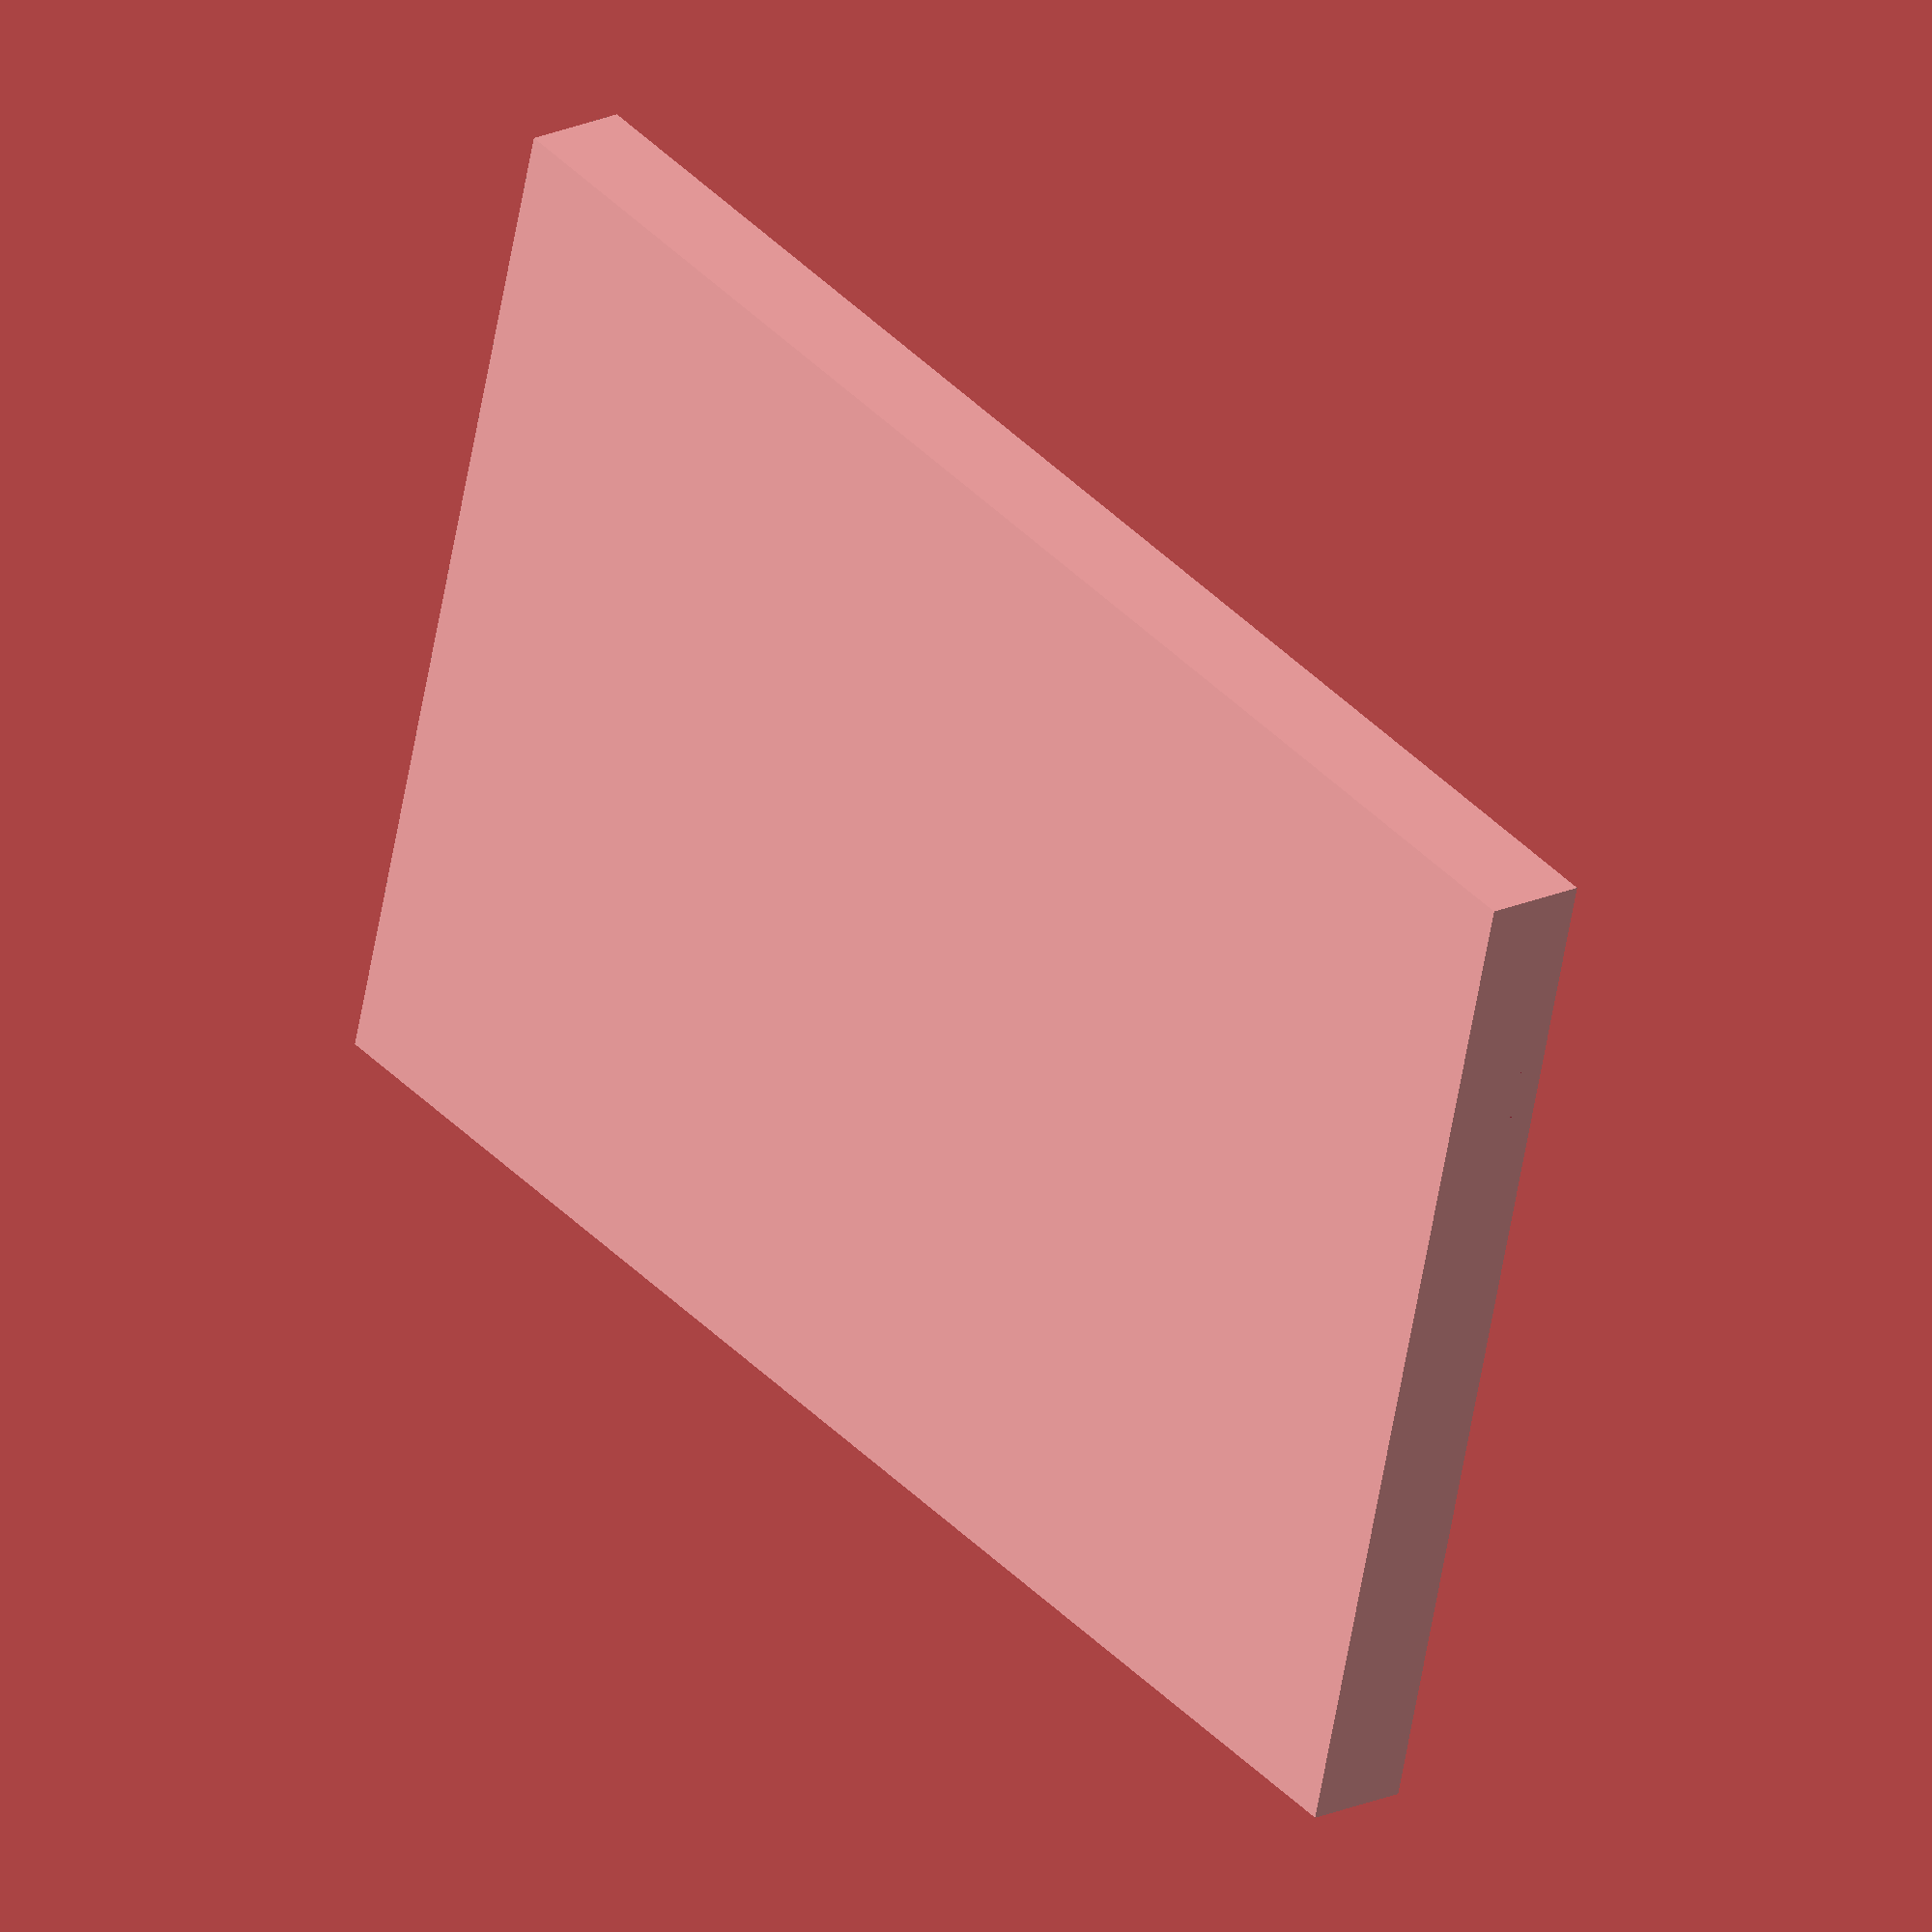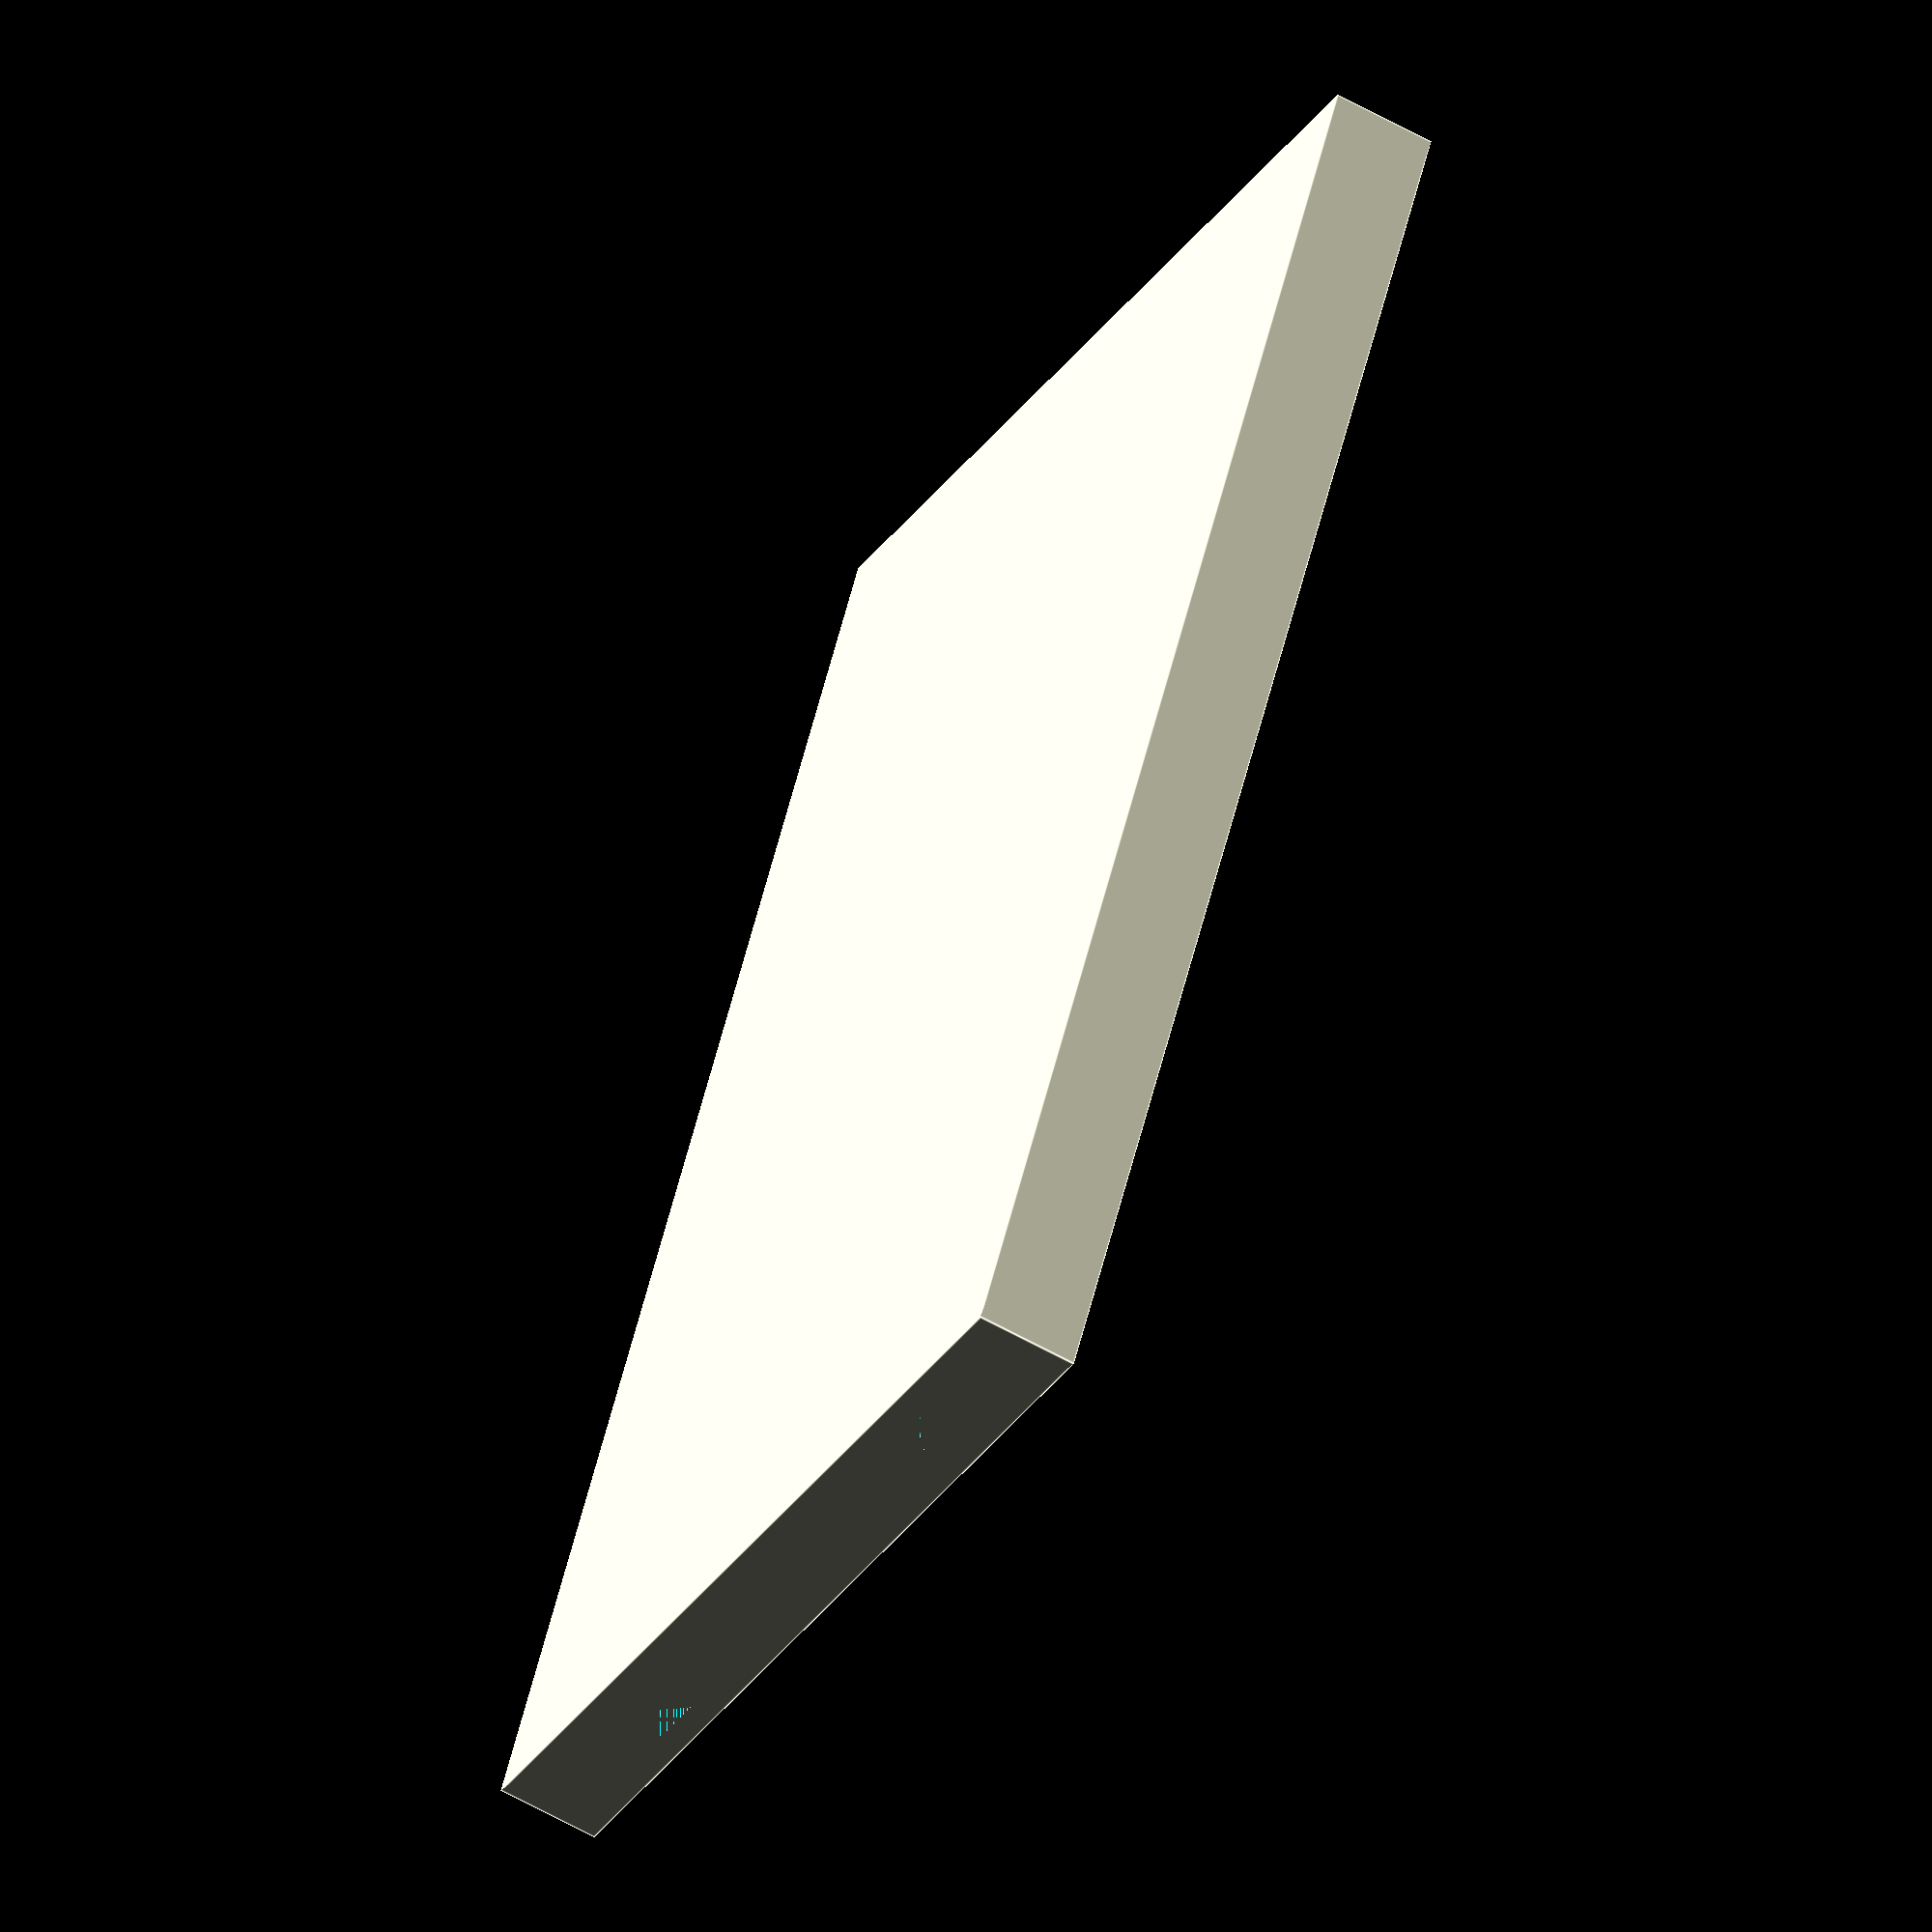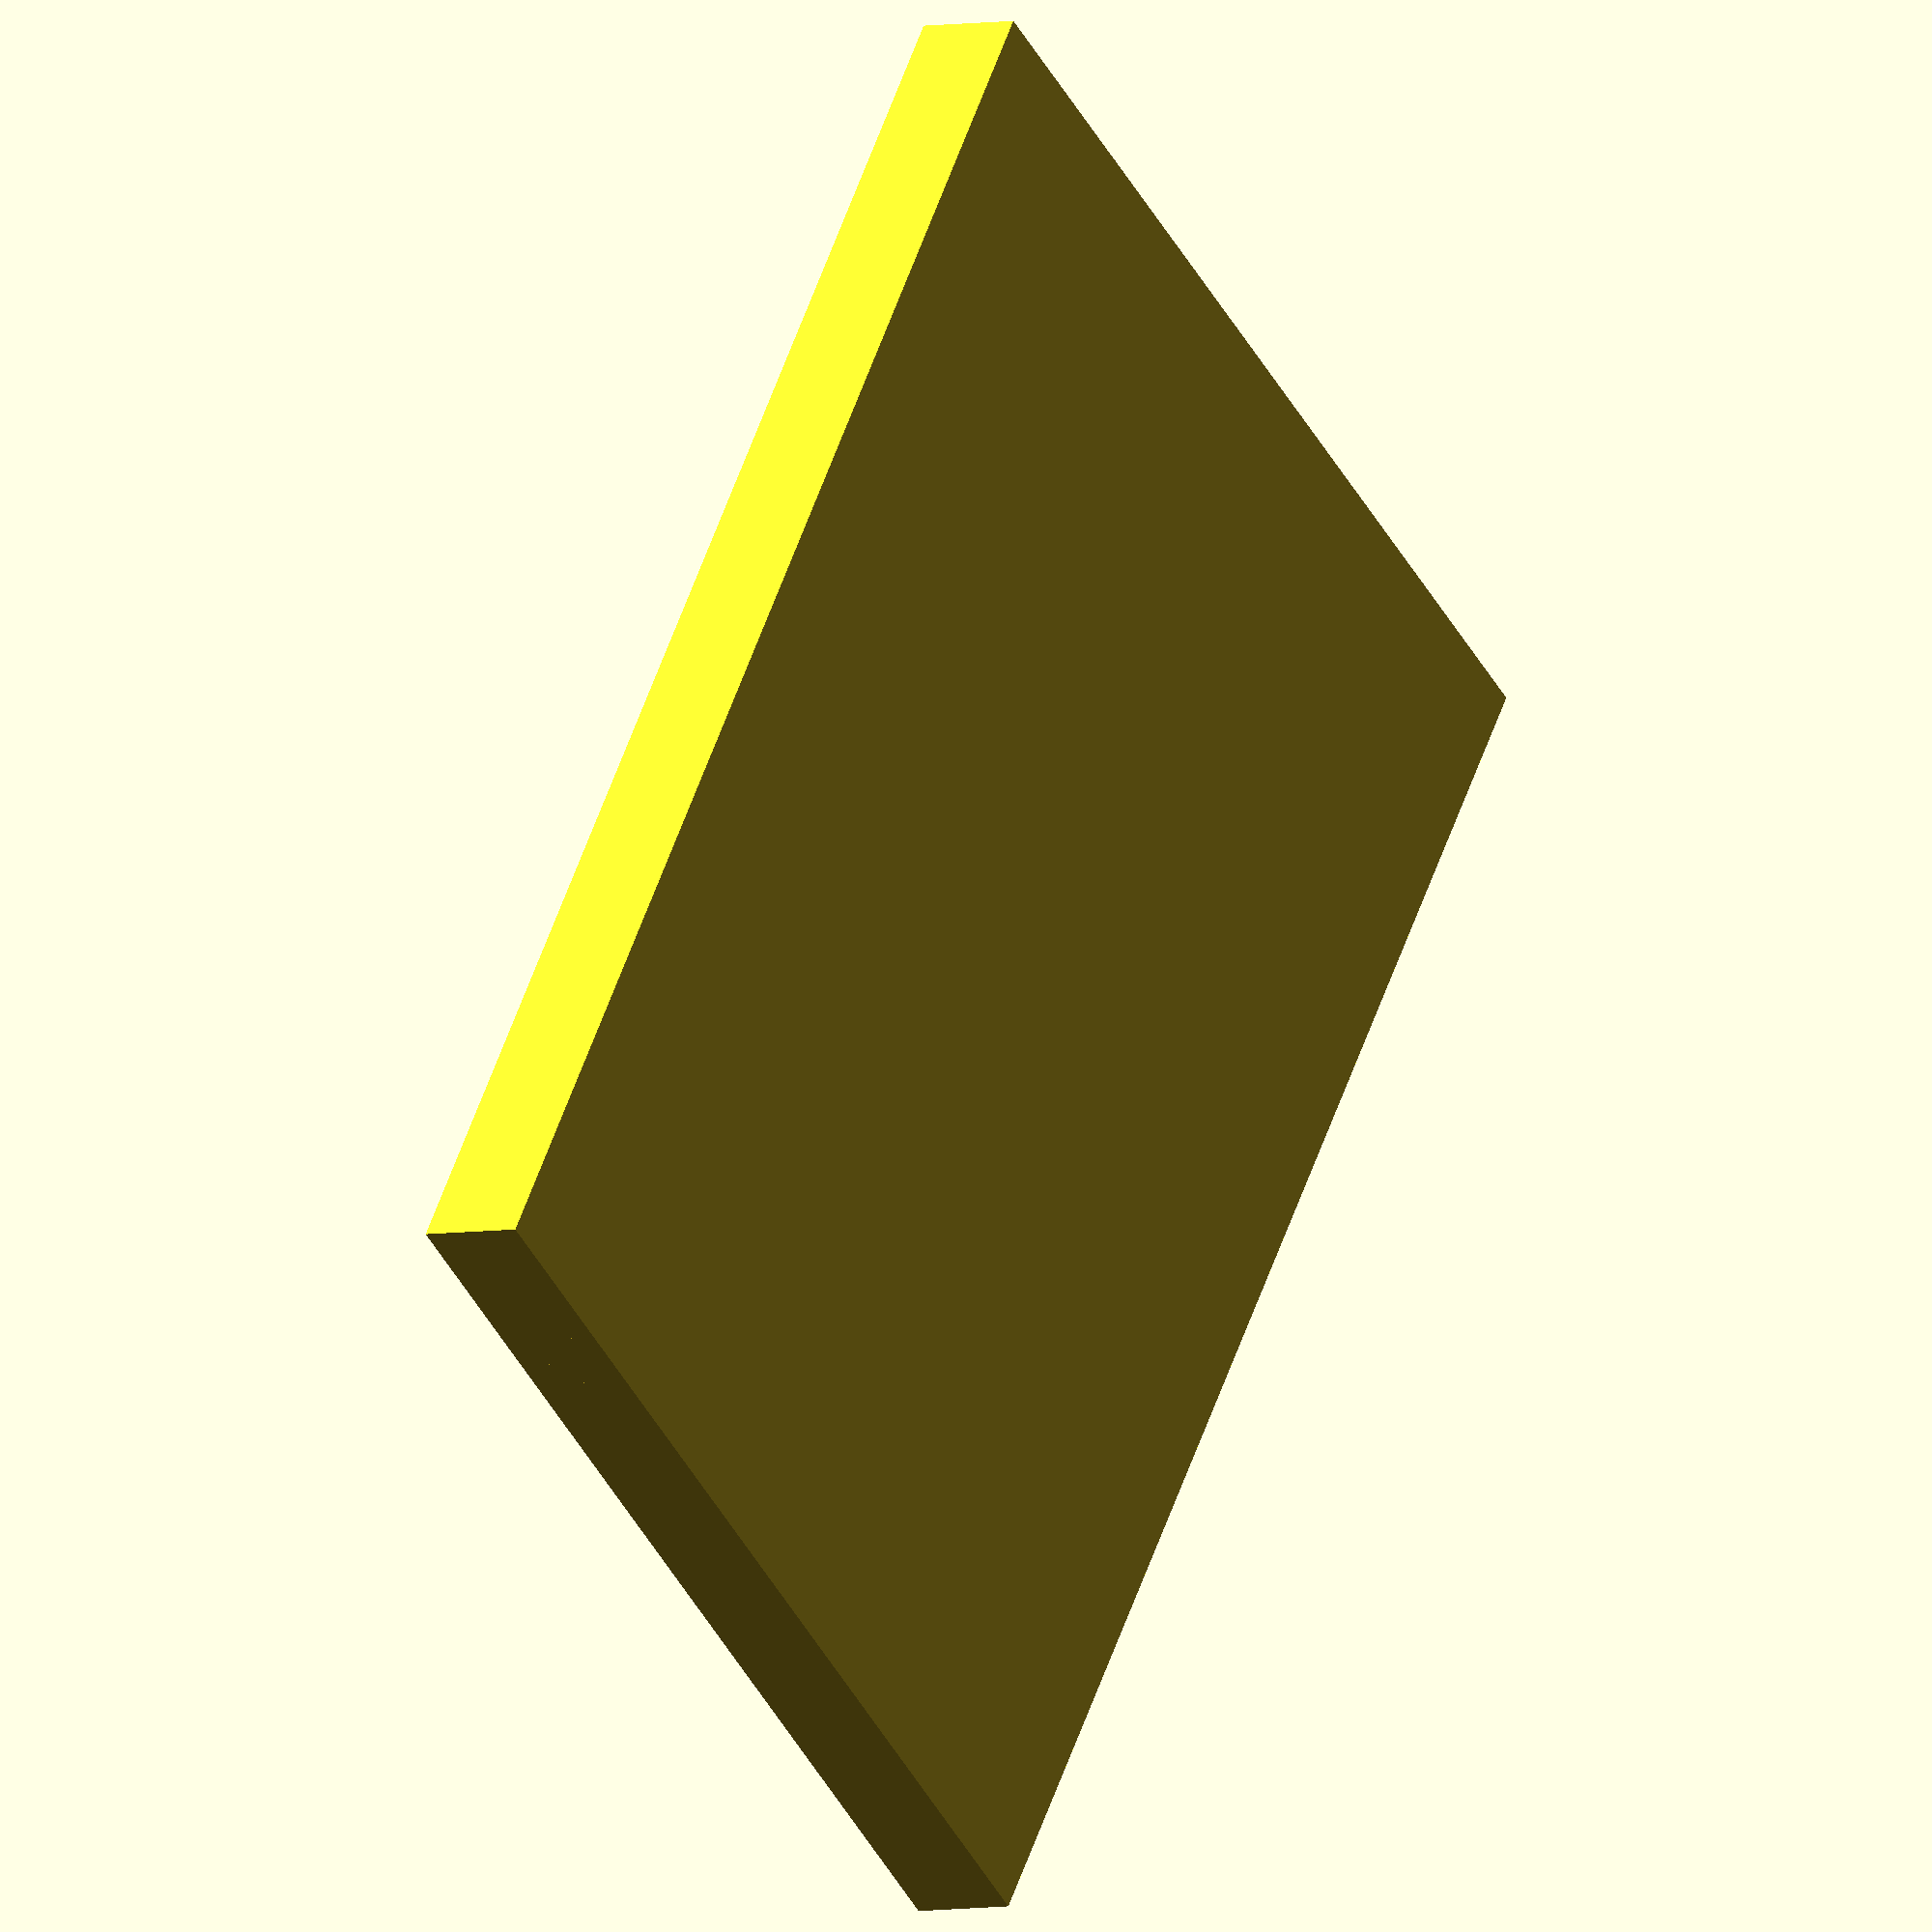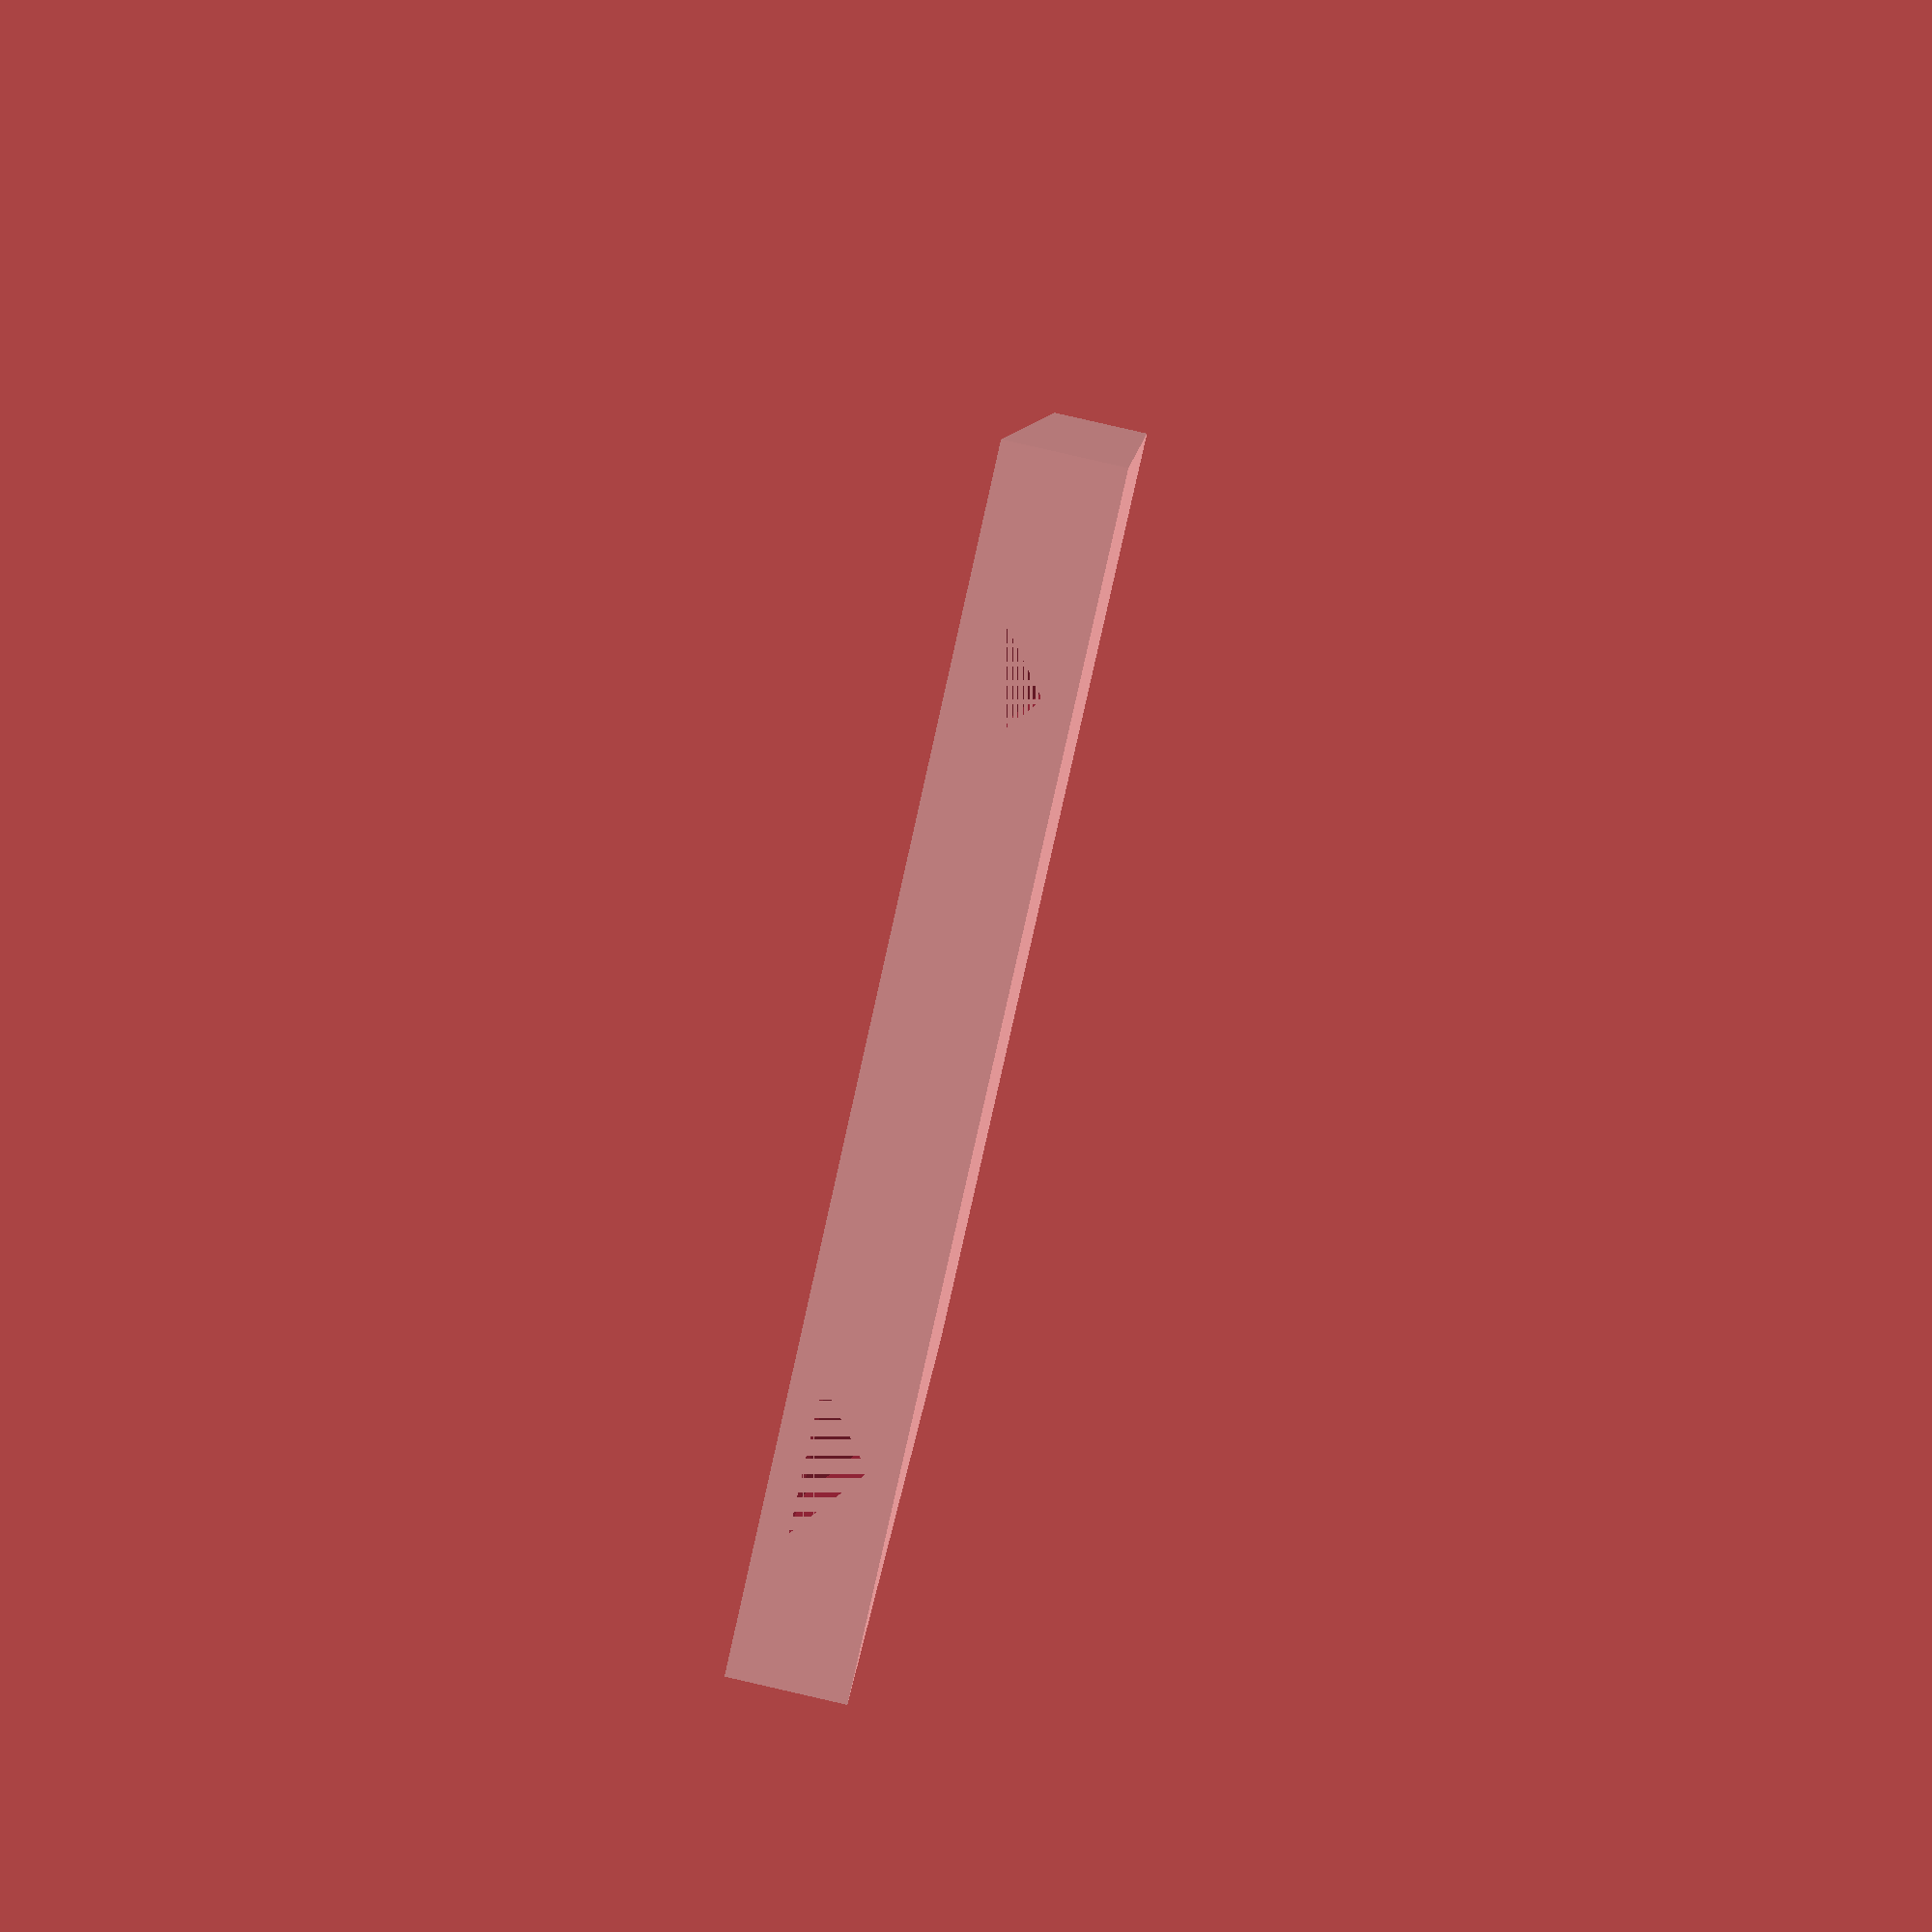
<openscad>
$fn = 48;


difference() {
	cube(size = [230, 160, 16]);
	translate(v = [0, 20, 4.0000000000]) {
		rotate(a = [90, 0, 0]) {
			rotate(a = [0, 90, 0]) {
				linear_extrude(height = 20) {
					polygon(points = [[0, 0], [20, 0], [10.0000000000, 8]]);
				}
			}
		}
	}
	translate(v = [0, 120, 4.0000000000]) {
		rotate(a = [90, 0, 0]) {
			rotate(a = [0, 90, 0]) {
				linear_extrude(height = 20) {
					polygon(points = [[0, 0], [20, 0], [10.0000000000, 8]]);
				}
			}
		}
	}
	translate(v = [210, 20, 4.0000000000]) {
		rotate(a = [90, 0, 0]) {
			rotate(a = [0, 90, 0]) {
				linear_extrude(height = 20) {
					polygon(points = [[0, 0], [20, 0], [10.0000000000, 8]]);
				}
			}
		}
	}
	translate(v = [210, 120, 4.0000000000]) {
		rotate(a = [90, 0, 0]) {
			rotate(a = [0, 90, 0]) {
				linear_extrude(height = 20) {
					polygon(points = [[0, 0], [20, 0], [10.0000000000, 8]]);
				}
			}
		}
	}
}
</openscad>
<views>
elev=339.9 azim=15.0 roll=50.2 proj=o view=wireframe
elev=60.2 azim=117.4 roll=60.0 proj=o view=edges
elev=184.5 azim=54.9 roll=56.1 proj=o view=wireframe
elev=94.5 azim=77.9 roll=257.1 proj=p view=solid
</views>
